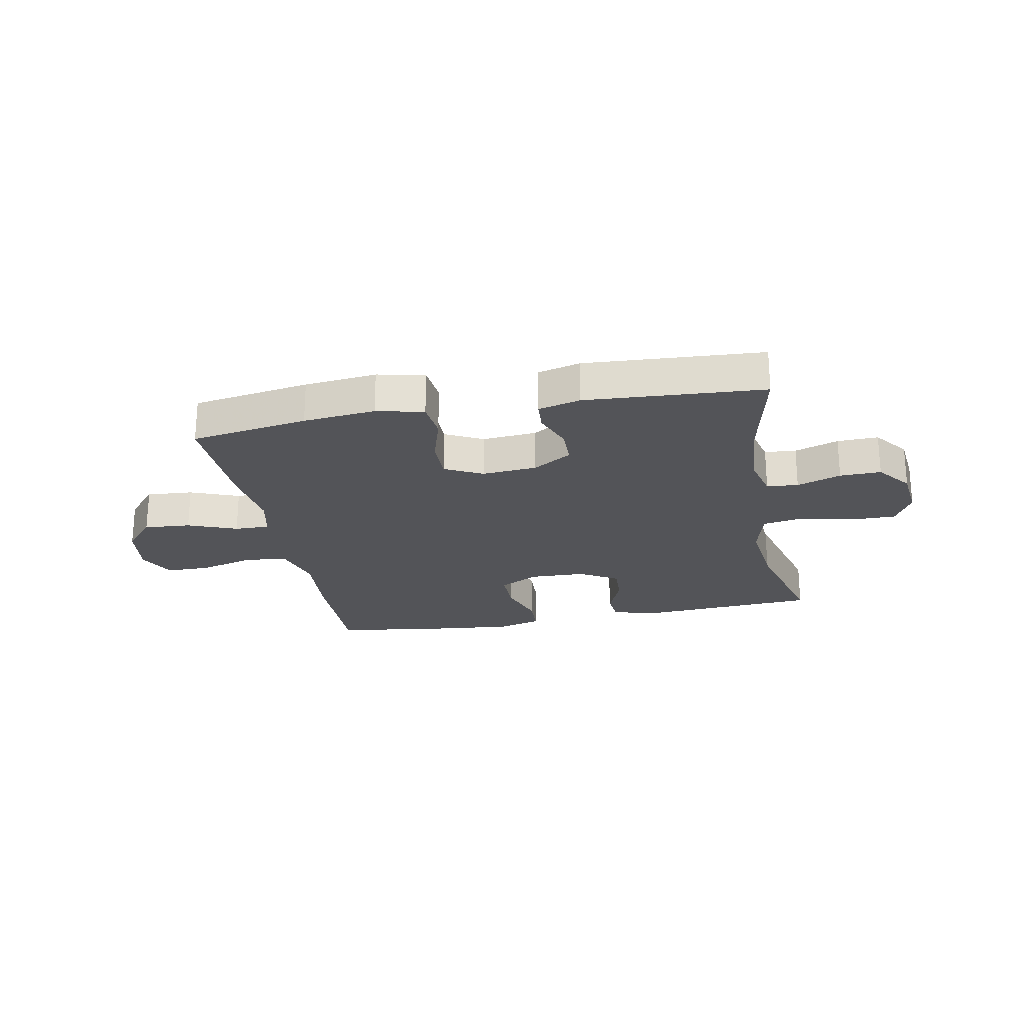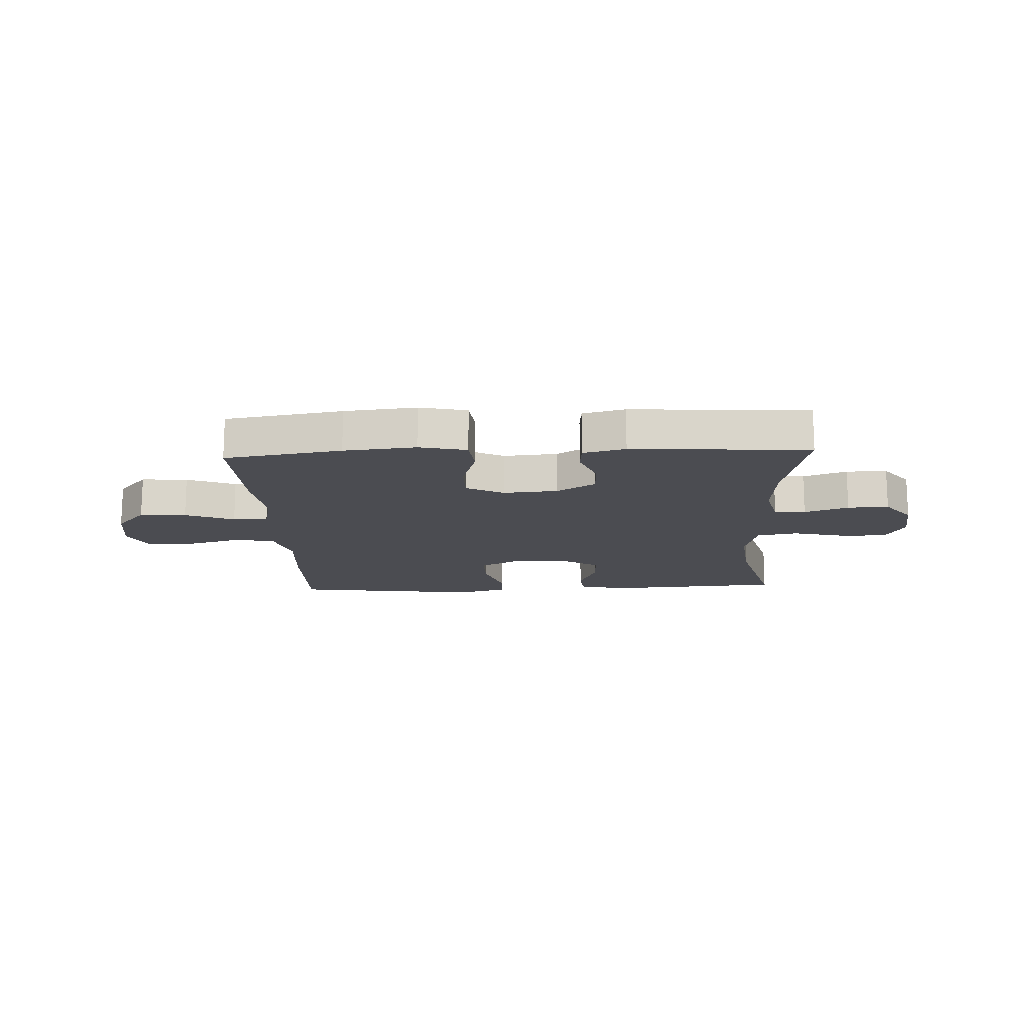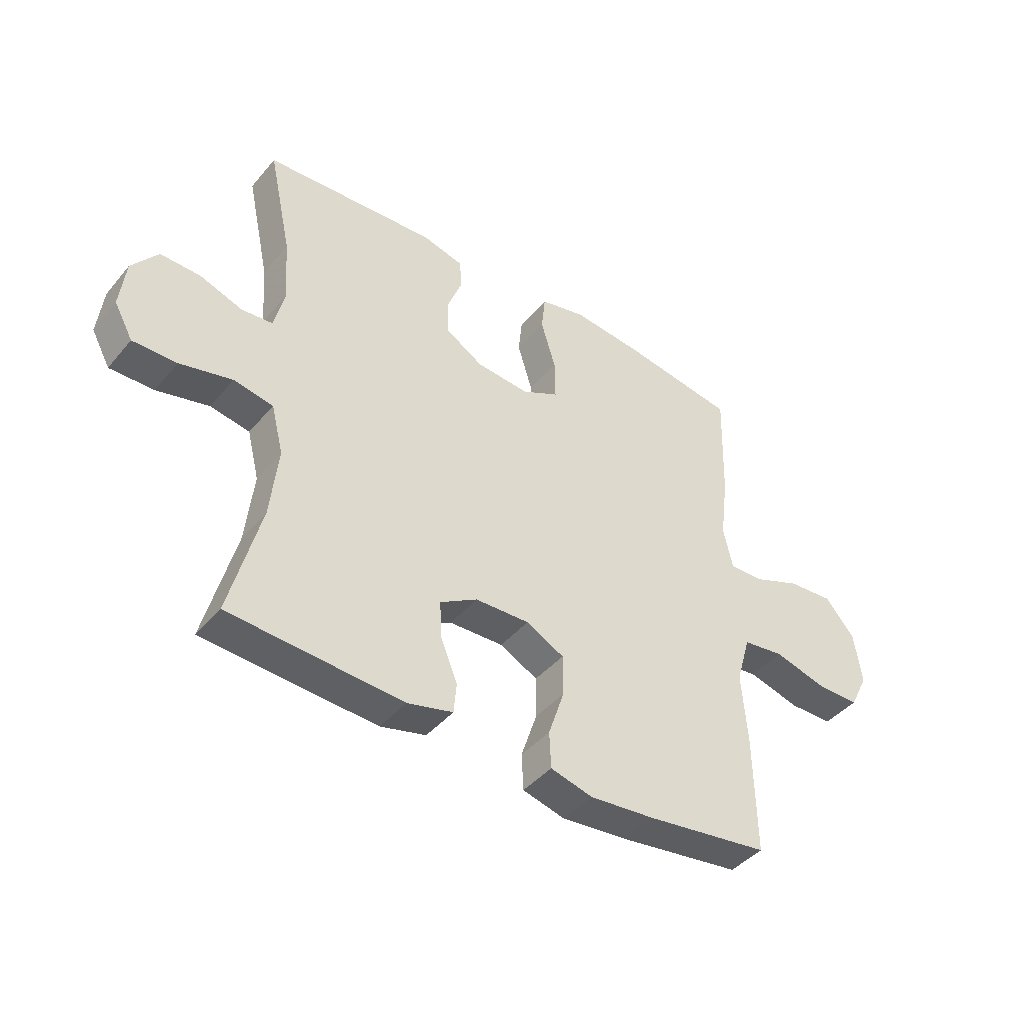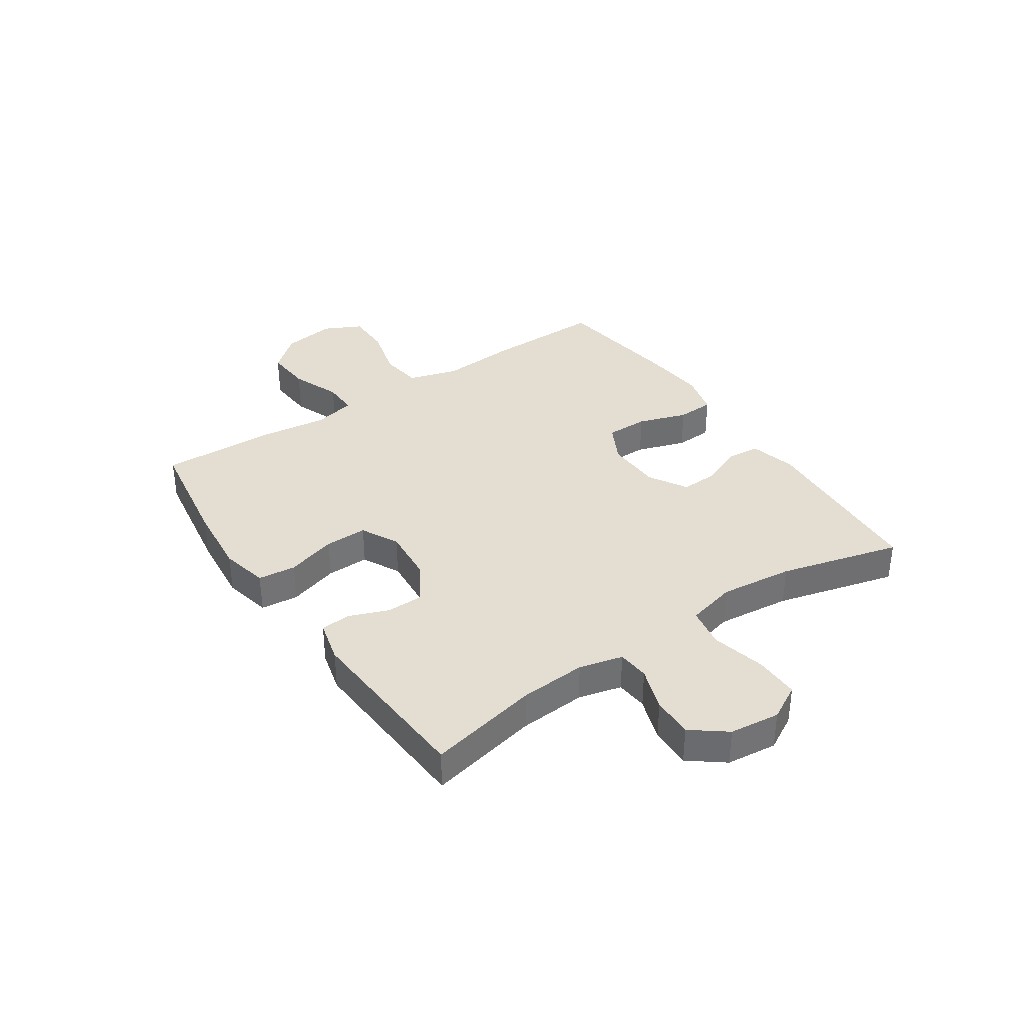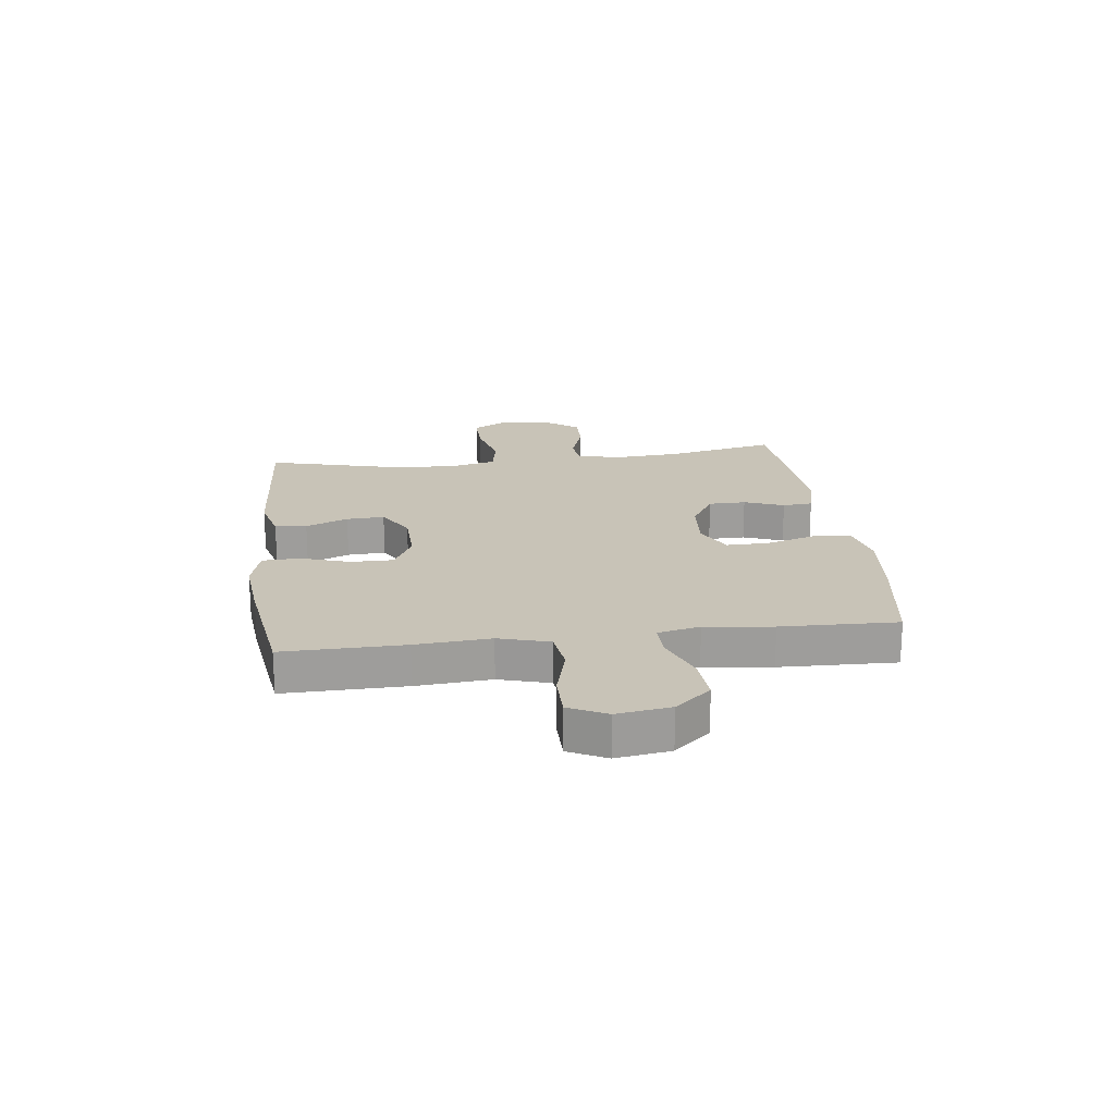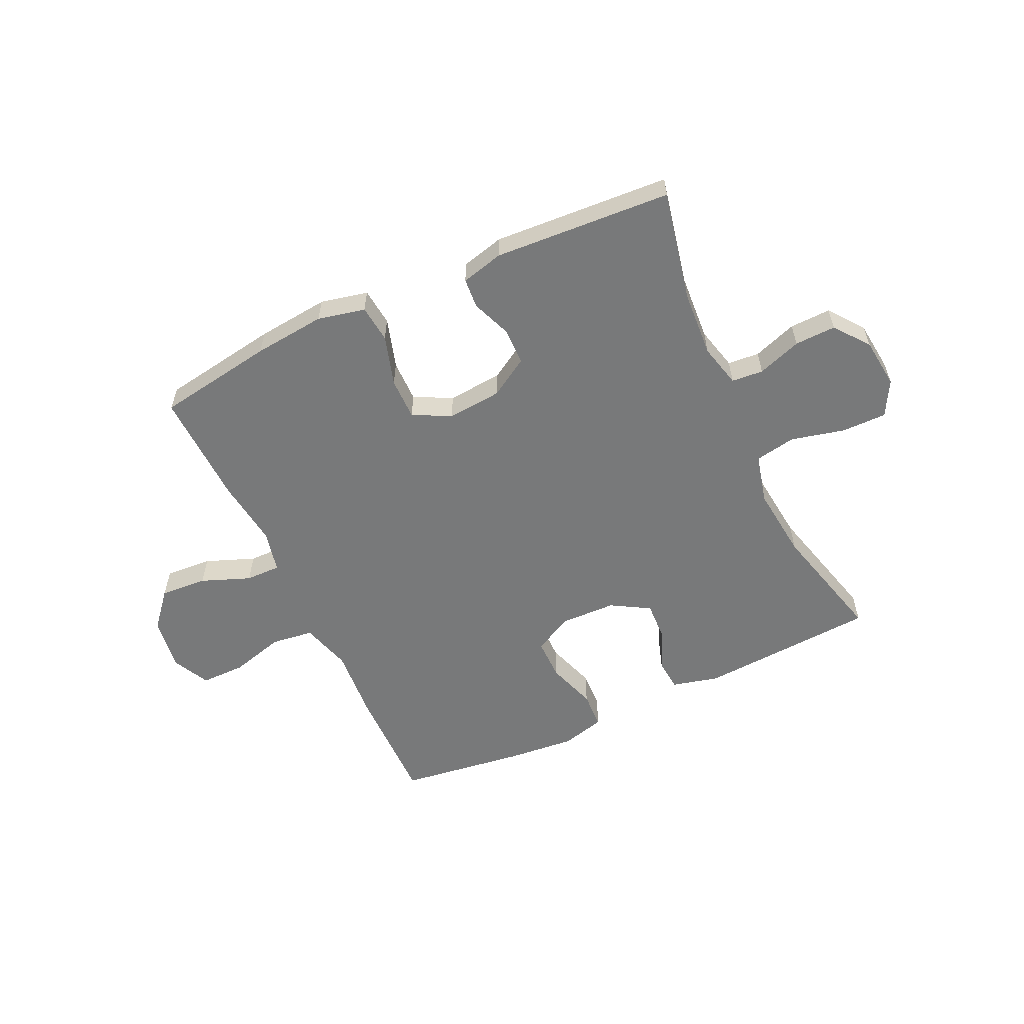
<metadata>
{"format":"obj","ext":"obj","renderer":"f3d","projection":"perspective","resolution":1024,"background":"white","views":[{"elev":-23.5,"azim":10.9,"up":"+Y"},{"elev":-15.3,"azim":2.7,"up":"+Y"},{"elev":-42.7,"azim":143.4,"up":"+Z"},{"elev":36.1,"azim":56.0,"up":"+Y"},{"elev":19.8,"azim":-97.2,"up":"+Y"},{"elev":-57.7,"azim":25.1,"up":"+Y"}]}
</metadata>
<code>
v 0.5 0.07 0.5
v 0.458 0.07 0.304
v 0.45 0.07 0.186
v 0.469 0.07 0.109
v 0.525 0.07 0.104
v 0.603 0.07 0.131
v 0.676 0.07 0.133
v 0.723 0.07 0.072
v 0.733 0.07 -0.017
v 0.699 0.07 -0.079
v 0.619 0.07 -0.078
v 0.524 0.07 -0.055
v 0.452 0.07 -0.068
v 0.43 0.07 -0.156
v 0.444 0.07 -0.286
v 0.5 0.07 -0.5
v 0.185 0.07 -0.52
v 0.102 0.07 -0.499
v 0.097 0.07 -0.443
v 0.128 0.07 -0.368
v 0.131 0.07 -0.301
v 0.063 0.07 -0.261
v -0.036 0.07 -0.258
v -0.105 0.07 -0.294
v -0.105 0.07 -0.369
v -0.076 0.07 -0.456
v -0.079 0.07 -0.522
v -0.156 0.07 -0.542
v -0.274 0.07 -0.531
v -0.5 0.07 -0.5
v -0.497 0.07 -0.287
v -0.487 0.07 -0.155
v -0.513 0.07 -0.066
v -0.588 0.07 -0.056
v -0.684 0.07 -0.082
v -0.763 0.07 -0.082
v -0.796 0.07 -0.016
v -0.782 0.07 0.079
v -0.728 0.07 0.142
v -0.645 0.07 0.136
v -0.558 0.07 0.102
v -0.496 0.07 0.101
v -0.479 0.07 0.176
v -0.494 0.07 0.295
v -0.5 0.07 0.5
v -0.292 0.07 0.533
v -0.164 0.07 0.546
v -0.08 0.07 0.527
v -0.073 0.07 0.46
v -0.1 0.07 0.371
v -0.101 0.07 0.296
v -0.034 0.07 0.262
v 0.063 0.07 0.27
v 0.132 0.07 0.312
v 0.133 0.07 0.378
v 0.106 0.07 0.448
v 0.11 0.07 0.501
v 0.185 0.07 0.52
v 0.5 0 0.5
v 0.458 0 0.304
v 0.45 0 0.186
v 0.469 0 0.109
v 0.525 0 0.104
v 0.603 0 0.131
v 0.676 0 0.133
v 0.723 0 0.072
v 0.733 0 -0.017
v 0.699 0 -0.079
v 0.619 0 -0.078
v 0.524 0 -0.055
v 0.452 0 -0.068
v 0.43 0 -0.156
v 0.444 0 -0.286
v 0.5 0 -0.5
v 0.185 0 -0.52
v 0.102 0 -0.499
v 0.097 0 -0.443
v 0.128 0 -0.368
v 0.131 0 -0.301
v 0.063 0 -0.261
v -0.036 0 -0.258
v -0.105 0 -0.294
v -0.105 0 -0.369
v -0.076 0 -0.456
v -0.079 0 -0.522
v -0.156 0 -0.542
v -0.274 0 -0.531
v -0.5 0 -0.5
v -0.497 0 -0.287
v -0.487 0 -0.155
v -0.513 0 -0.066
v -0.588 0 -0.056
v -0.684 0 -0.082
v -0.763 0 -0.082
v -0.796 0 -0.016
v -0.782 0 0.079
v -0.728 0 0.142
v -0.645 0 0.136
v -0.558 0 0.102
v -0.496 0 0.101
v -0.479 0 0.176
v -0.494 0 0.295
v -0.5 0 0.5
v -0.292 0 0.533
v -0.164 0 0.546
v -0.08 0 0.527
v -0.073 0 0.46
v -0.1 0 0.371
v -0.101 0 0.296
v -0.034 0 0.262
v 0.063 0 0.27
v 0.132 0 0.312
v 0.133 0 0.378
v 0.106 0 0.448
v 0.11 0 0.501
v 0.185 0 0.52
f 58 1 2
f 57 58 2
f 56 57 2
f 55 56 2
f 54 55 2 3
f 53 54 3 4
f 52 53 4
f 48 49 50
f 47 48 50
f 46 47 50
f 45 46 50
f 44 45 50
f 43 44 50
f 42 43 50 51
f 39 40 41
f 38 39 41
f 37 38 41
f 36 37 41
f 35 36 41
f 34 35 41
f 33 34 41 42
f 42 51 52
f 33 42 52
f 32 33 52
f 30 31 32
f 29 30 32
f 28 29 32
f 27 28 32
f 26 27 32
f 25 26 32
f 18 19 20
f 17 18 20
f 16 17 20
f 15 16 20
f 14 15 20 21
f 13 14 21 22
f 10 11 12
f 9 10 12
f 8 9 12
f 7 8 12
f 6 7 12
f 5 6 12
f 4 5 12 13
f 13 22 23
f 4 13 23
f 52 4 23
f 24 25 32
f 23 24 32 52
f 60 59 116
f 60 116 115
f 60 115 114
f 60 114 113
f 61 60 113 112
f 62 61 112 111
f 62 111 110
f 108 107 106
f 108 106 105
f 108 105 104
f 108 104 103
f 108 103 102
f 108 102 101
f 109 108 101 100
f 99 98 97
f 99 97 96
f 99 96 95
f 99 95 94
f 99 94 93
f 99 93 92
f 100 99 92 91
f 110 109 100
f 110 100 91
f 110 91 90
f 90 89 88
f 90 88 87
f 90 87 86
f 90 86 85
f 90 85 84
f 90 84 83
f 78 77 76
f 78 76 75
f 78 75 74
f 78 74 73
f 79 78 73 72
f 80 79 72 71
f 70 69 68
f 70 68 67
f 70 67 66
f 70 66 65
f 70 65 64
f 70 64 63
f 71 70 63 62
f 81 80 71
f 81 71 62
f 81 62 110
f 90 83 82
f 110 90 82 81
f 1 59 60 2
f 2 60 61 3
f 3 61 62 4
f 4 62 63 5
f 5 63 64 6
f 6 64 65 7
f 7 65 66 8
f 8 66 67 9
f 9 67 68 10
f 10 68 69 11
f 11 69 70 12
f 12 70 71 13
f 13 71 72 14
f 14 72 73 15
f 15 73 74 16
f 16 74 75 17
f 17 75 76 18
f 18 76 77 19
f 19 77 78 20
f 20 78 79 21
f 21 79 80 22
f 22 80 81 23
f 23 81 82 24
f 24 82 83 25
f 25 83 84 26
f 26 84 85 27
f 27 85 86 28
f 28 86 87 29
f 29 87 88 30
f 30 88 89 31
f 31 89 90 32
f 32 90 91 33
f 33 91 92 34
f 34 92 93 35
f 35 93 94 36
f 36 94 95 37
f 37 95 96 38
f 38 96 97 39
f 39 97 98 40
f 40 98 99 41
f 41 99 100 42
f 42 100 101 43
f 43 101 102 44
f 44 102 103 45
f 45 103 104 46
f 46 104 105 47
f 47 105 106 48
f 48 106 107 49
f 49 107 108 50
f 50 108 109 51
f 51 109 110 52
f 52 110 111 53
f 53 111 112 54
f 54 112 113 55
f 55 113 114 56
f 56 114 115 57
f 57 115 116 58
f 58 116 59 1

</code>
